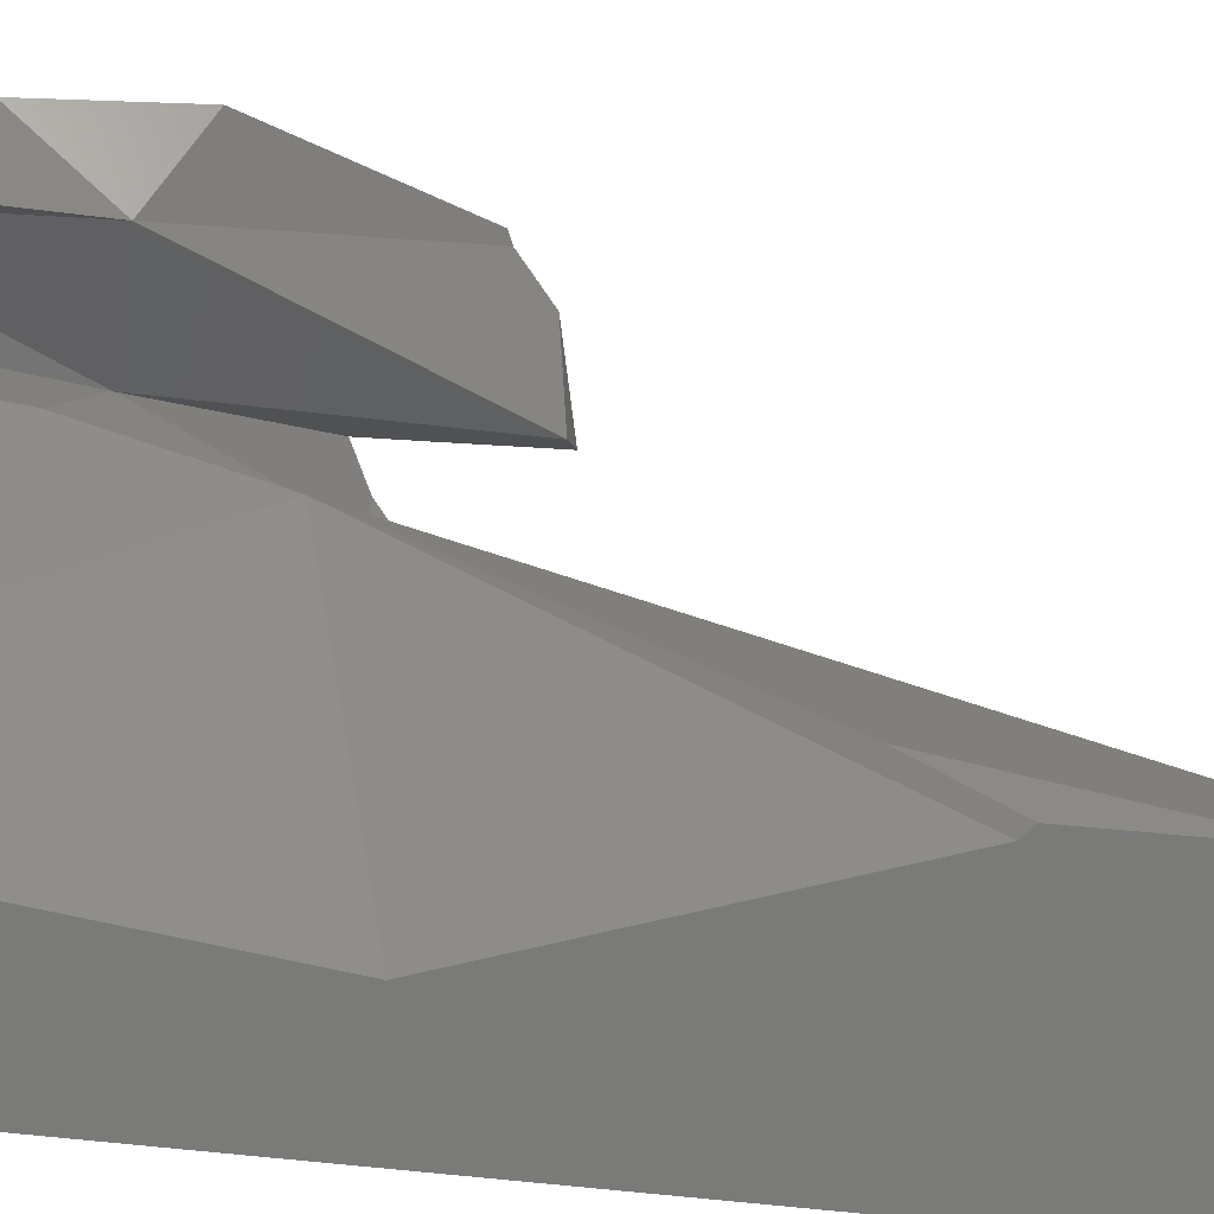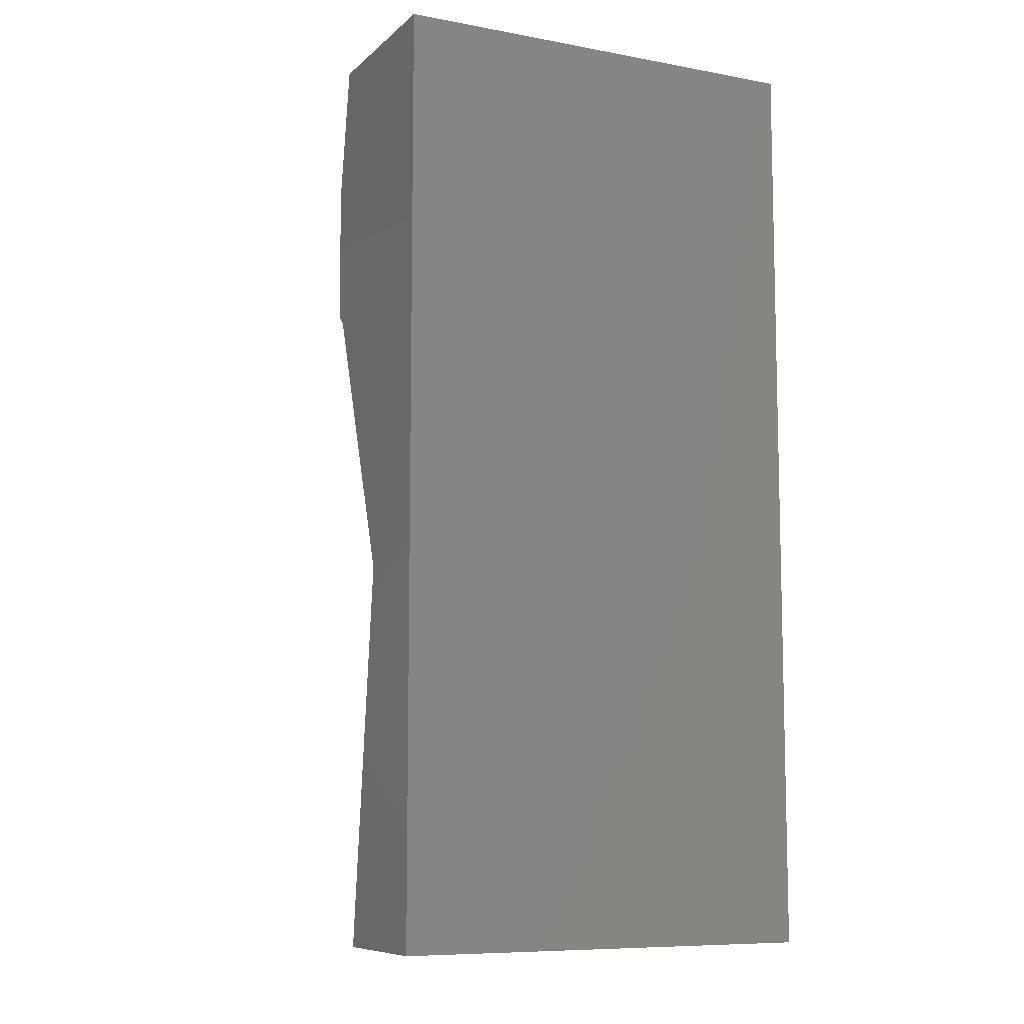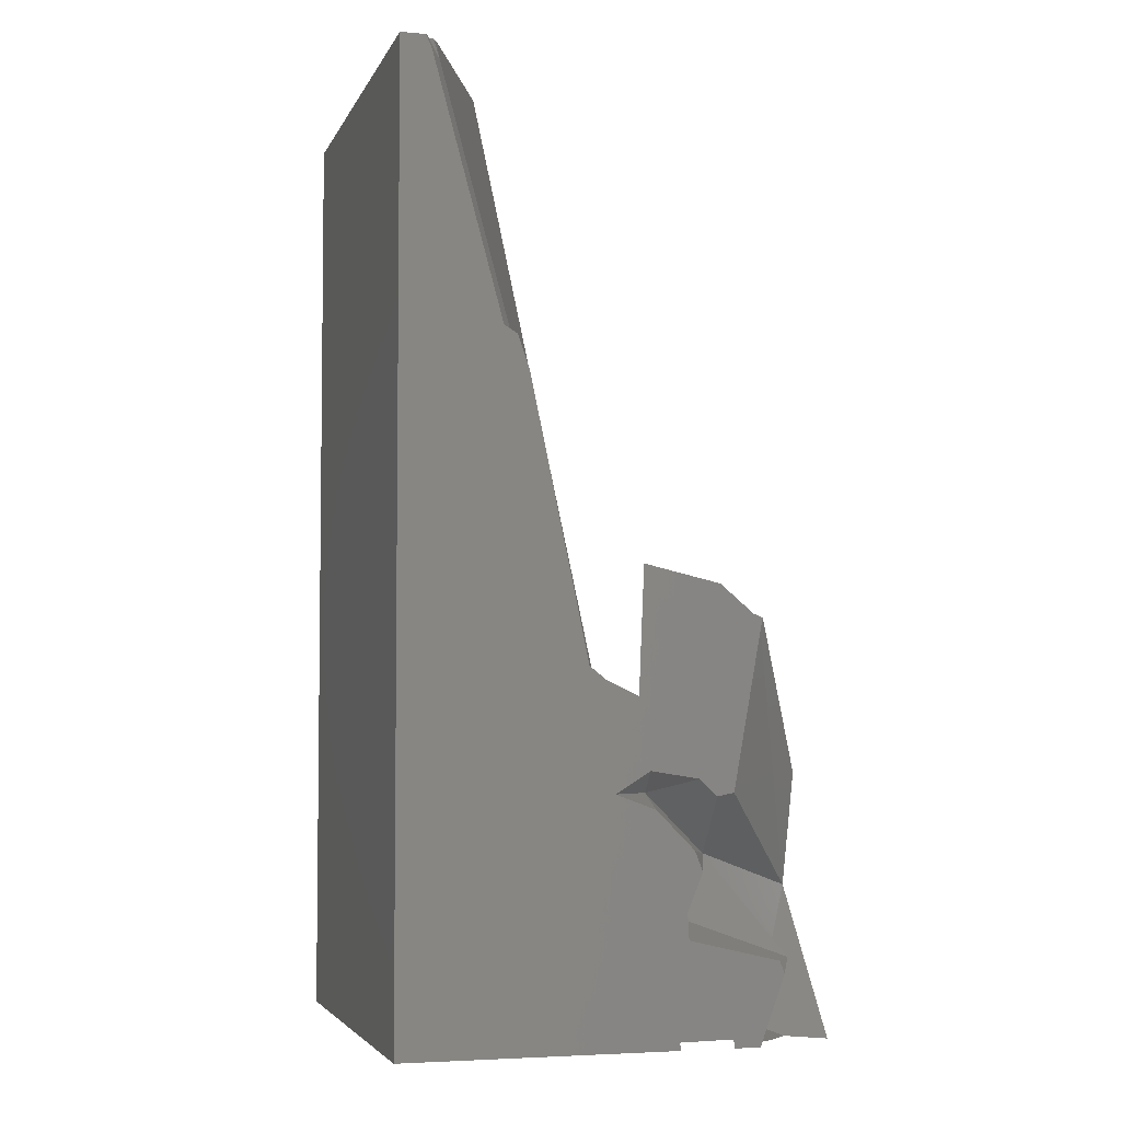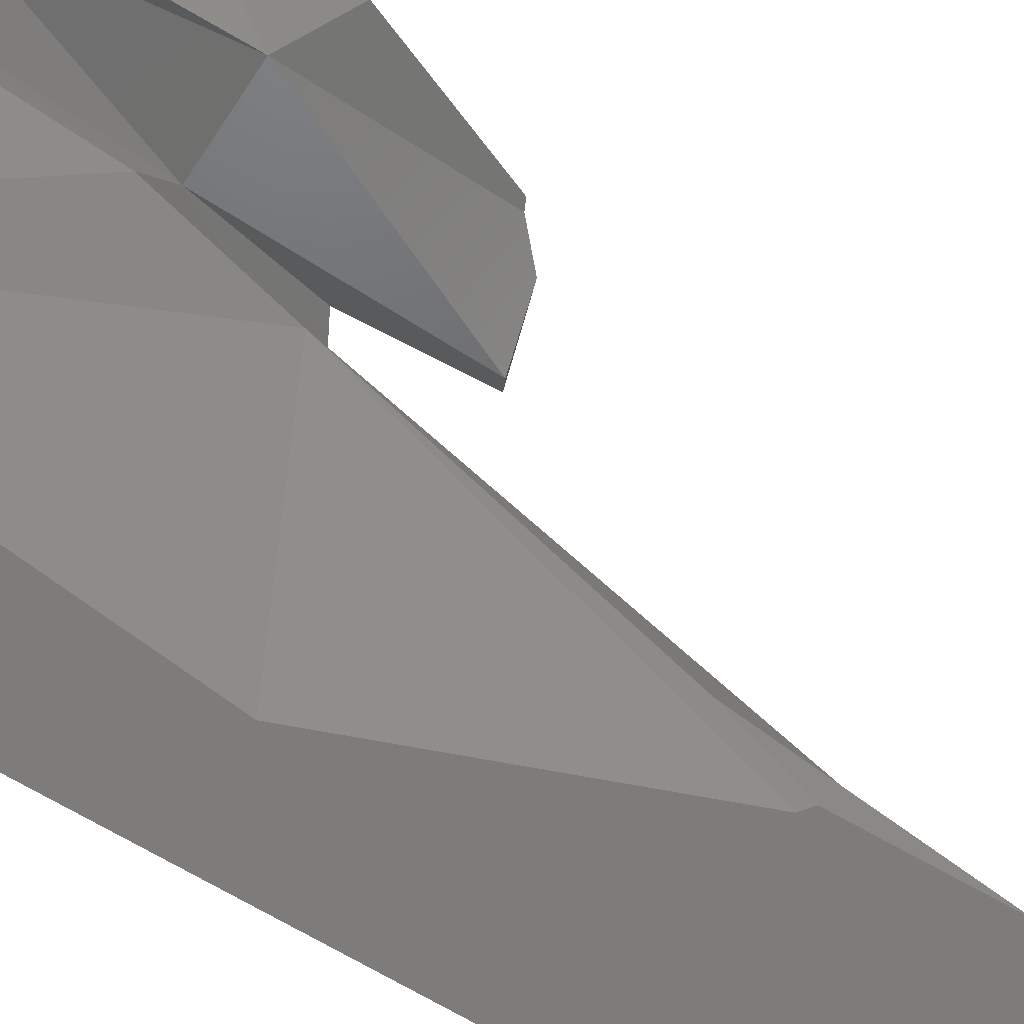
<metadata>
{"format":"stl","ext":"stl","renderer":"f3d","projection":"perspective","resolution":1024,"background":"white","views":[{"elev":-72.8,"azim":84.1,"up":"+Z"},{"elev":-8.8,"azim":-116.1,"up":"+Y"},{"elev":-4.4,"azim":-15.7,"up":"+Y"},{"elev":-76.3,"azim":60.6,"up":"+Z"}]}
</metadata>
<code>
# stl→obj: 292 verts, 475 faces
v 0.1937 -0.1024 0.03975
v 0.1919 -0.07178 0.01977
v 0.1818 -0.1005 0.02891
v 0.1864 -0.1024 0.03377
v 0.1685 -0.06381 0.03357
v 0.1735 -0.1017 0.03855
v 0.1756 -0.08933 0.03168
v 0.1755 -0.09985 0.03278
v 0.1593 -0.01404 0.0344
v 0.1547 -0.005484 0.03888
v 0.1678 -0.007823 0.04724
v 0.1679 -0.007835 0.04724
v 0.1761 -0.03685 0.0262
v 0.157 -0.04689 0.04724
v 0.1613 -0.04863 0.04412
v 0.1631 -0.04786 0.04724
v 0.1669 -0.05144 0.04724
v 0.1674 -0.05524 0.04304
v 0.1718 -0.05719 0.03998
v 0.169 -0.05101 0.04724
v 0.1553 -0.01247 0.0367
v 0.1513 -0.003991 0.04724
v 0.1544 -0.02102 0.03813
v 0.1527 -0.01306 0.04296
v 0.1512 -0.006276 0.04724
v 0.1425 -0.02775 0.04685
v 0.1432 -0.02771 0.04724
v 0.1502 -0.03106 0.04724
v 0.1517 -0.03525 0.04329
v 0.153 -0.03331 0.04018
v 0.1506 -0.02102 0.04724
v 0.1407 -0.02575 0.04721
v 0.1406 -0.02568 0.04724
v 0.1405 -0.02558 0.04724
v 0.1699 -0.08261 0.04724
v 0.1729 -0.08081 0.03849
v 0.1673 -0.0787 0.03578
v 0.1621 -0.0784 0.03898
v 0.1607 -0.08044 0.04724
v 0.154 -0.0485 0.04106
v 0.1526 -0.04618 0.04724
v 0.1452 -0.05083 0.04724
v 0.1459 -0.05084 0.04637
v 0.1604 -0.07485 0.04724
v 0.162 -0.07625 0.03882
v 0.16 -0.04917 0.04189
v 0.1592 -0.04776 0.04567
v 0.1758 -0.06629 0.02928
v 0.1637 -0.06672 0.04724
v 0.1733 -0.07049 0.03675
v 0.174 -0.0791 0.03163
v 0.1749 -0.07963 0.03276
v 0.162 -0.06237 0.04724
v 0.1596 -0.05988 0.04724
v 0.1607 -0.05863 0.04089
v 0.1613 -0.05796 0.03749
v 0.1611 -0.05398 0.0372
v 0.1538 -0.05407 0.04724
v 0.1546 -0.0526 0.04109
v 0.1581 -0.04996 0.03869
v 0.161 -0.05389 0.03724
v 0.1611 -0.05392 0.03726
v 0.142 -0.02778 0.04651
v 0.1525 -0.03776 0.04092
v 0.1405 -0.02555 0.04724
v 0.1704 -0.09205 0.03514
v 0.1661 -0.1018 0.03882
v 0.1622 -0.1013 0.04306
v 0.1626 -0.1015 0.04097
v 0.1701 -0.1005 0.04724
v 0.1614 -0.1007 0.04724
v 0.1728 -0.1024 0.04043
v 0.1703 -0.1024 0.04724
v 0.1756 -0.08349 0.03107
v 0.1587 -0.1007 0.04724
v 0.1592 -0.1013 0.04306
v 0.1587 -0.1024 0.04724
v 0.1592 -0.1024 0.04313
v 0.1884 -0.05031 0.01987
v 0.1928 -0.04719 0.02426
v 0.1771 -0.01477 0.04724
v 0.1766 -0.01714 0.04724
v 0.189 -0.06151 0.02494
v 0.1923 -0.06169 0.02162
v 0.1816 -0.06159 0.03306
v 0.1706 -0.0507 0.04724
v 0.1694 -0.05094 0.04724
v 0.1803 -0.061 0.03398
v 0.1751 -0.01391 0.04724
v 0.1791 -0.04102 0.0247
v 0.1803 -0.08507 0.04724
v 0.1834 -0.08475 0.04354
v 0.1744 -0.07212 0.03753
v 0.1731 -0.07707 0.03786
v 0.176 -0.08029 0.03414
v 0.1814 -0.1024 0.03877
v 0.1779 -0.1024 0.04042
v 0.1736 -0.1015 0.03809
v 0.1755 -0.1007 0.03283
v 0.1813 -0.08771 0.04724
v 0.1759 -0.1024 0.04724
v 0.1734 -0.1024 0.03892
v 0.1756 -0.1024 0.03293
v 0.1813 -0.05533 0.01279
v 0.1811 -0.07875 0.01517
v 0.1784 -0.09706 0.02409
v 0.163 -0.0771 0.03373
v 0.1393 0.1024 -0.04724
v 0.1288 0.1024 -0.02115
v 0.1462 0.02825 -0.03506
v 0.144 0.07303 -0.04724
v 0.1451 0.01666 -0.02758
v 0.1521 -0.03212 0.01141
v 0.1503 -0.0331 0.009008
v 0.1432 -0.02984 -0.004367
v 0.1522 -0.03213 0.01147
v 0.1449 -0.04194 -0.003768
v 0.1456 0.03071 -0.0346
v 0.1522 -0.03208 0.0115
v 0.1064 0.1024 0.04515
v 0.1088 0.09854 0.0442
v 0.1075 0.1024 0.04473
v 0.1058 0.1024 0.04642
v 0.1054 0.1024 0.04724
v 0.1067 0.09944 0.04724
v 0.1218 0.04382 0.04724
v 0.1246 0.04038 0.0442
v 0.1246 0.04216 0.04724
v 0.1272 0.03488 0.04724
v 0.1293 0.02478 0.04724
v 0.1287 0.02311 0.04518
v 0.1336 0.01629 0.03409
v 0.1285 0.02245 0.04438
v 0.1371 0.002891 0.03265
v 0.1086 0.1024 0.04268
v 0.1251 0.1024 0.005392
v 0.1516 -0.03031 0.01275
v 0.1501 -0.02704 0.01462
v 0.1473 -0.02041 0.01869
v 0.1371 0.02839 -0.04724
v 0.1445 0.002436 -0.02048
v 0.1204 -0.01938 -0.04724
v 0.137 -0.05481 -0.02239
v 0.1233 -0.04443 -0.04724
v 0.1436 0.04311 -0.04724
v 0.1415 0.04125 -0.04724
v 0.1605 -0.06314 0.008142
v 0.1584 -0.06746 0.003958
v 0.1455 -0.06131 -0.006834
v 0.1524 -0.03406 0.01296
v 0.1783 -0.07282 0.02251
v 0.1678 -0.05636 0.01894
v 0.1699 -0.03396 0.02398
v 0.1656 -0.03884 0.02471
v 0.1652 -0.02508 0.02863
v 0.1642 -0.02756 0.02843
v 0.1635 -0.02191 0.03029
v 0.1507 -0.02843 0.01382
v 0.1555 -0.05101 0.0344
v 0.1774 -0.07813 0.02546
v 0.1655 -0.07652 0.02966
v 0.1638 -0.07105 0.02773
v 0.1644 -0.05662 0.02049
v 0.1637 -0.07607 0.02955
v 0.1639 -0.0523 0.0219
v 0.1671 -0.05088 0.02074
v 0.1619 -0.05727 0.03399
v 0.1594 -0.057 0.02277
v 0.1593 -0.06117 0.0102
v 0.158 -0.05556 0.02264
v 0.1601 -0.06162 0.008394
v 0.1595 -0.07499 0.0293
v 0.1605 -0.06986 0.01063
v 0.1604 -0.07089 0.01433
v 0.1582 -0.05379 0.02579
v 0.1578 -0.05474 0.02448
v 0.1591 -0.05437 0.02359
v 0.1392 -0.02792 0.04487
v 0.1418 -0.02912 0.03862
v 0.1451 -0.03759 0.03478
v 0.1475 -0.02094 0.01837
v 0.1332 0.006256 0.04724
v 0.1288 0.02353 0.0457
v 0.1366 -0.0156 0.04475
v 0.136 -0.007405 0.04724
v 0.1397 -0.02495 0.04724
v 0.1527 -0.07935 -0.00758
v 0.1416 -0.07683 -0.01812
v 0.1242 -0.05222 -0.04724
v 0.1597 -0.1019 0.03905
v 0.1603 -0.1024 0.02266
v 0.1597 -0.1024 0.03912
v 0.1597 -0.1024 0.03923
v 0.1553 -0.1024 0.008434
v 0.1596 -0.1024 0.04005
v 0.1779 -0.1024 0.02684
v 0.1903 -0.1024 0.0347
v 0.181 -0.09472 0.01678
v 0.1416 -0.1024 -0.02991
v 0.1352 -0.1024 -0.03667
v 0.1299 -0.1024 -0.04724
v 0.1781 -0.1024 0.02621
v 0.1 0.01254 -0.04724
v 0.1 -0.03893 -0.04724
v 0.1 -0.04124 -0.03923
v 0.1 -0.01913 -0.01816
v 0.1 0.04951 0.04724
v 0.1 0.09252 0.04724
v 0.1 0.04878 0.04653
v 0.1 0.1024 -0.04724
v 0.1 -0.0001304 -6.017e-05
v 0.1 0.1024 0.04724
v 0.1 -0.000715 -0.00033
v 0.1 -0.0008561 -0.0007516
v 0.1 0.01521 0.04724
v 0.1 -0.04637 -0.0214
v 0.1 -0.007019 0.04724
v 0.1 -0.05156 -0.00338
v 0.1 -0.06612 0.04724
v 0.1 -0.04459 -0.04724
v 0.1 -0.0396 -0.04493
v 0.1 -0.08476 -0.04724
v 0.1 -0.09238 -0.04263
v 0.1 -0.1024 -0.03659
v 0.1 -0.1024 0.04113
v 0.1 -0.05993 0.02572
v 0.1 -0.1024 0.04277
v 0.1 -0.1024 0.04724
v 0.1 -0.1017 0.04724
v 0.1 -0.1024 -0.04724
v 0.1014 0.1024 0.04724
v 0.1015 0.1024 0.04685
v 0.1017 0.1024 0.04644
v 0.1083 0.1024 0.04332
v 0.1004 0.1024 0.04724
v 0.1704 -0.1024 0.04724
v 0.1526 -0.1024 0.04724
v 0.1719 -0.1024 0.04322
v 0.1728 -0.1024 0.04062
v 0.1811 -0.1024 0.02949
v 0.1183 -0.1024 0.04055
v 0.1252 -0.1024 -0.04724
v 0.1426 -0.1024 -0.0271
v 0.169 -0.0488 0.04724
v 0.1558 -0.04526 0.04724
v 0.1685 -0.03222 0.04724
v 0.1554 -0.04472 0.04724
v 0.1552 -0.04456 0.04724
v 0.1553 -0.04449 0.04724
v 0.1541 -0.03294 0.04724
v 0.1406 -0.02577 0.04724
v 0.1415 -0.02693 0.04724
v 0.1493 -0.03692 0.04724
v 0.1486 -0.0303 0.04724
v 0.1546 -0.04649 0.04724
v 0.1453 -0.05601 0.04724
v 0.149 -0.05225 0.04724
v 0.1445 -0.05122 0.04724
v 0.1487 -0.07761 0.04724
v 0.1406 -0.02648 0.04724
v 0.1704 -0.1005 0.04724
v 0.1592 -0.08008 0.04724
v 0.1524 -0.1008 0.04724
v 0.1747 -0.02585 0.04724
v 0.1751 -0.02549 0.04724
v 0.1769 -0.01551 0.04724
v 0.1262 0.02735 0.04724
v 0.1113 0.03994 0.04724
v 0.1149 -0.06965 0.04724
v 0.1157 -0.06982 0.04724
v 0.1152 -0.06945 0.04724
v 0.1288 -0.07291 0.04724
v 0.1278 0.02603 0.04724
v 0.1345 -0.01009 0.04724
v 0.1264 0.02723 0.04724
v 0.1345 -0.01012 0.04724
v 0.1263 0.0273 0.04724
v 0.1326 -0.01335 0.04724
v 0.1229 0.0302 0.04724
v 0.1303 -0.01747 0.04724
v 0.1373 -0.02306 0.04724
v 0.1378 -0.02512 0.04724
v 0.1378 -0.02511 0.04724
v 0.1371 -0.02479 0.04724
v 0.1006 -0.1017 0.04724
v 0.1525 -0.1015 0.04724
v 0.1517 -0.1008 0.04724
v 0.1244 -0.07736 0.04724
v 0.1126 -0.0419 -0.04724
v 0.1437 0.04738 -0.04724
v 0.1438 0.05753 -0.04724
v 0.1111 -0.06989 -0.04724
f 1 2 3
f 1 3 4
f 5 3 2
f 6 7 8
f 9 10 11
f 9 11 12
f 9 12 13
f 14 15 16
f 17 18 19
f 17 19 20
f 17 16 15
f 17 15 18
f 21 10 9
f 11 10 22
f 10 21 23
f 10 23 24
f 22 10 24
f 22 24 25
f 26 27 28
f 26 28 29
f 23 30 29
f 23 29 28
f 23 28 31
f 23 31 24
f 25 24 31
f 27 26 32
f 27 32 33
f 33 32 34
f 35 36 37
f 35 37 38
f 35 38 39
f 40 41 42
f 40 42 43
f 44 39 38
f 44 38 45
f 46 15 47
f 18 5 48
f 18 48 19
f 49 44 45
f 49 45 5
f 37 36 50
f 37 50 5
f 51 5 50
f 51 50 52
f 49 5 53
f 54 53 5
f 54 5 55
f 5 56 55
f 15 46 57
f 15 57 5
f 15 5 18
f 42 58 59
f 42 59 43
f 60 46 47
f 60 47 14
f 60 14 41
f 60 41 40
f 46 60 61
f 46 61 62
f 59 58 54
f 59 54 56
f 61 57 62
f 63 26 29
f 63 29 64
f 30 64 29
f 34 26 63
f 34 63 65
f 7 6 66
f 6 67 66
f 67 6 68
f 67 68 69
f 6 70 71
f 6 71 68
f 72 73 70
f 72 70 6
f 74 51 52
f 71 75 76
f 71 76 69
f 77 78 76
f 77 76 75
f 79 80 2
f 81 82 83
f 81 83 84
f 81 84 80
f 85 86 87
f 85 87 88
f 83 82 86
f 83 86 85
f 12 89 90
f 12 90 13
f 89 81 80
f 89 80 79
f 89 79 90
f 87 20 19
f 87 19 88
f 91 92 36
f 91 36 35
f 83 2 84
f 2 85 88
f 36 92 93
f 36 93 94
f 92 95 93
f 2 83 85
f 48 2 88
f 48 88 19
f 93 50 94
f 95 52 50
f 95 50 93
f 96 3 97
f 98 8 99
f 100 92 91
f 92 3 74
f 92 74 52
f 92 100 101
f 92 101 97
f 92 97 3
f 4 3 96
f 102 6 98
f 102 98 99
f 102 99 103
f 102 72 6
f 7 104 105
f 7 105 106
f 7 106 8
f 37 107 38
f 104 9 13
f 108 109 110
f 108 110 111
f 112 113 114
f 112 114 115
f 110 116 113
f 110 113 112
f 115 114 117
f 116 110 118
f 116 118 119
f 120 121 122
f 123 121 120
f 124 125 121
f 124 121 123
f 126 127 121
f 126 121 125
f 128 127 126
f 129 127 128
f 127 129 130
f 127 130 131
f 121 127 132
f 132 127 133
f 132 133 134
f 127 131 133
f 122 121 135
f 118 109 136
f 118 136 137
f 118 137 119
f 135 121 138
f 135 138 137
f 135 137 136
f 138 121 132
f 138 132 139
f 139 132 134
f 140 141 115
f 140 115 142
f 143 144 142
f 143 142 115
f 143 115 117
f 111 110 145
f 146 112 141
f 146 141 140
f 145 110 112
f 145 112 146
f 147 148 149
f 147 149 150
f 113 150 114
f 116 150 113
f 150 149 143
f 150 143 114
f 104 151 152
f 153 104 152
f 153 152 154
f 155 153 154
f 155 154 156
f 150 116 119
f 157 155 156
f 150 119 137
f 150 137 158
f 159 40 43
f 38 107 45
f 151 160 161
f 151 161 162
f 151 162 163
f 151 163 152
f 162 161 164
f 165 166 152
f 165 152 163
f 45 107 5
f 107 37 5
f 56 5 167
f 167 5 57
f 162 168 163
f 168 147 169
f 168 169 170
f 147 171 169
f 172 168 162
f 172 162 164
f 173 147 174
f 168 172 174
f 168 174 147
f 147 173 148
f 59 159 43
f 159 60 40
f 60 159 61
f 175 168 176
f 176 168 170
f 168 177 165
f 168 165 163
f 177 168 175
f 159 59 56
f 159 56 167
f 159 167 57
f 159 57 61
f 178 63 64
f 178 64 175
f 178 175 176
f 178 176 169
f 177 21 9
f 177 9 157
f 177 157 166
f 171 150 179
f 171 179 180
f 171 180 169
f 150 181 139
f 130 182 183
f 179 150 139
f 179 139 133
f 179 133 184
f 182 185 184
f 182 184 133
f 182 133 183
f 138 150 158
f 150 138 181
f 179 178 180
f 178 179 184
f 21 177 175
f 21 175 64
f 65 63 178
f 65 178 186
f 185 186 178
f 185 178 184
f 148 187 188
f 148 188 149
f 144 149 188
f 144 188 189
f 160 7 66
f 160 66 161
f 67 190 172
f 67 172 161
f 67 161 66
f 191 173 174
f 191 174 190
f 191 190 192
f 172 190 174
f 192 190 193
f 173 191 194
f 173 194 187
f 173 187 148
f 190 67 76
f 193 190 195
f 195 190 76
f 195 76 78
f 104 79 2
f 104 13 90
f 79 104 90
f 103 8 106
f 103 106 196
f 104 2 105
f 1 197 198
f 1 198 2
f 105 198 106
f 187 199 200
f 187 200 188
f 189 188 200
f 189 200 201
f 199 187 194
f 202 198 197
f 196 106 198
f 196 198 202
f 2 198 105
f 203 204 205
f 203 205 206
f 207 208 209
f 210 203 206
f 210 206 211
f 210 211 212
f 208 212 211
f 208 211 209
f 213 211 214
f 215 207 211
f 215 211 213
f 205 216 213
f 205 213 214
f 217 215 213
f 217 213 216
f 217 216 218
f 219 217 218
f 204 220 221
f 220 222 223
f 220 223 216
f 220 216 221
f 224 225 226
f 224 226 216
f 224 216 223
f 227 228 229
f 225 227 229
f 225 229 219
f 225 219 226
f 222 230 223
f 230 224 223
f 231 124 123
f 231 123 120
f 231 120 232
f 233 234 135
f 233 135 136
f 233 136 109
f 234 233 232
f 234 232 122
f 235 231 232
f 210 212 233
f 210 233 108
f 212 235 232
f 212 232 233
f 236 73 72
f 77 237 78
f 101 236 238
f 101 238 97
f 239 72 102
f 240 4 96
f 240 96 238
f 240 238 239
f 240 239 103
f 225 224 194
f 225 194 191
f 225 191 192
f 225 192 193
f 228 227 241
f 228 241 193
f 228 193 195
f 228 195 78
f 228 78 237
f 227 225 241
f 196 240 103
f 242 201 200
f 224 230 243
f 224 243 194
f 230 242 199
f 230 199 243
f 197 1 196
f 197 196 202
f 20 244 16
f 20 16 17
f 245 246 12
f 245 12 11
f 245 11 22
f 245 22 25
f 245 25 247
f 244 246 245
f 244 245 14
f 248 247 249
f 28 250 25
f 28 25 31
f 33 251 252
f 33 252 27
f 34 251 33
f 253 248 249
f 253 249 250
f 253 250 254
f 252 253 254
f 54 44 49
f 54 49 53
f 255 245 248
f 255 248 41
f 14 245 255
f 256 257 42
f 256 42 258
f 257 256 259
f 257 259 39
f 257 39 54
f 257 54 58
f 252 34 65
f 252 65 260
f 248 252 260
f 248 260 258
f 73 236 261
f 73 261 70
f 261 35 262
f 261 262 71
f 237 77 75
f 237 75 263
f 71 262 259
f 71 259 263
f 264 265 82
f 265 264 87
f 265 87 86
f 266 81 89
f 246 264 266
f 246 266 12
f 264 246 20
f 264 20 87
f 236 101 100
f 236 100 91
f 236 91 35
f 267 130 129
f 267 129 128
f 267 128 126
f 268 267 125
f 268 125 124
f 268 124 231
f 208 207 268
f 208 268 231
f 208 231 235
f 212 208 235
f 269 270 271
f 270 272 256
f 270 256 258
f 270 258 271
f 259 256 272
f 130 273 182
f 274 185 182
f 274 182 273
f 274 273 275
f 276 274 275
f 276 275 277
f 278 276 277
f 278 277 279
f 207 215 280
f 207 280 278
f 207 278 279
f 185 274 281
f 185 281 186
f 282 260 65
f 282 65 281
f 283 282 274
f 283 274 276
f 280 284 283
f 280 283 276
f 215 217 284
f 217 219 269
f 217 269 258
f 217 258 260
f 229 228 285
f 228 237 286
f 228 286 287
f 228 287 285
f 219 229 285
f 219 285 288
f 219 288 270
f 287 288 285
f 288 272 270
f 286 259 272
f 286 272 288
f 144 289 142
f 204 203 140
f 204 140 289
f 290 145 146
f 291 210 108
f 291 108 111
f 203 210 291
f 203 291 290
f 203 290 140
f 220 204 144
f 220 144 189
f 220 189 292
f 222 220 292
f 201 242 292
f 201 292 189
f 242 230 222
f 242 222 292

</code>
